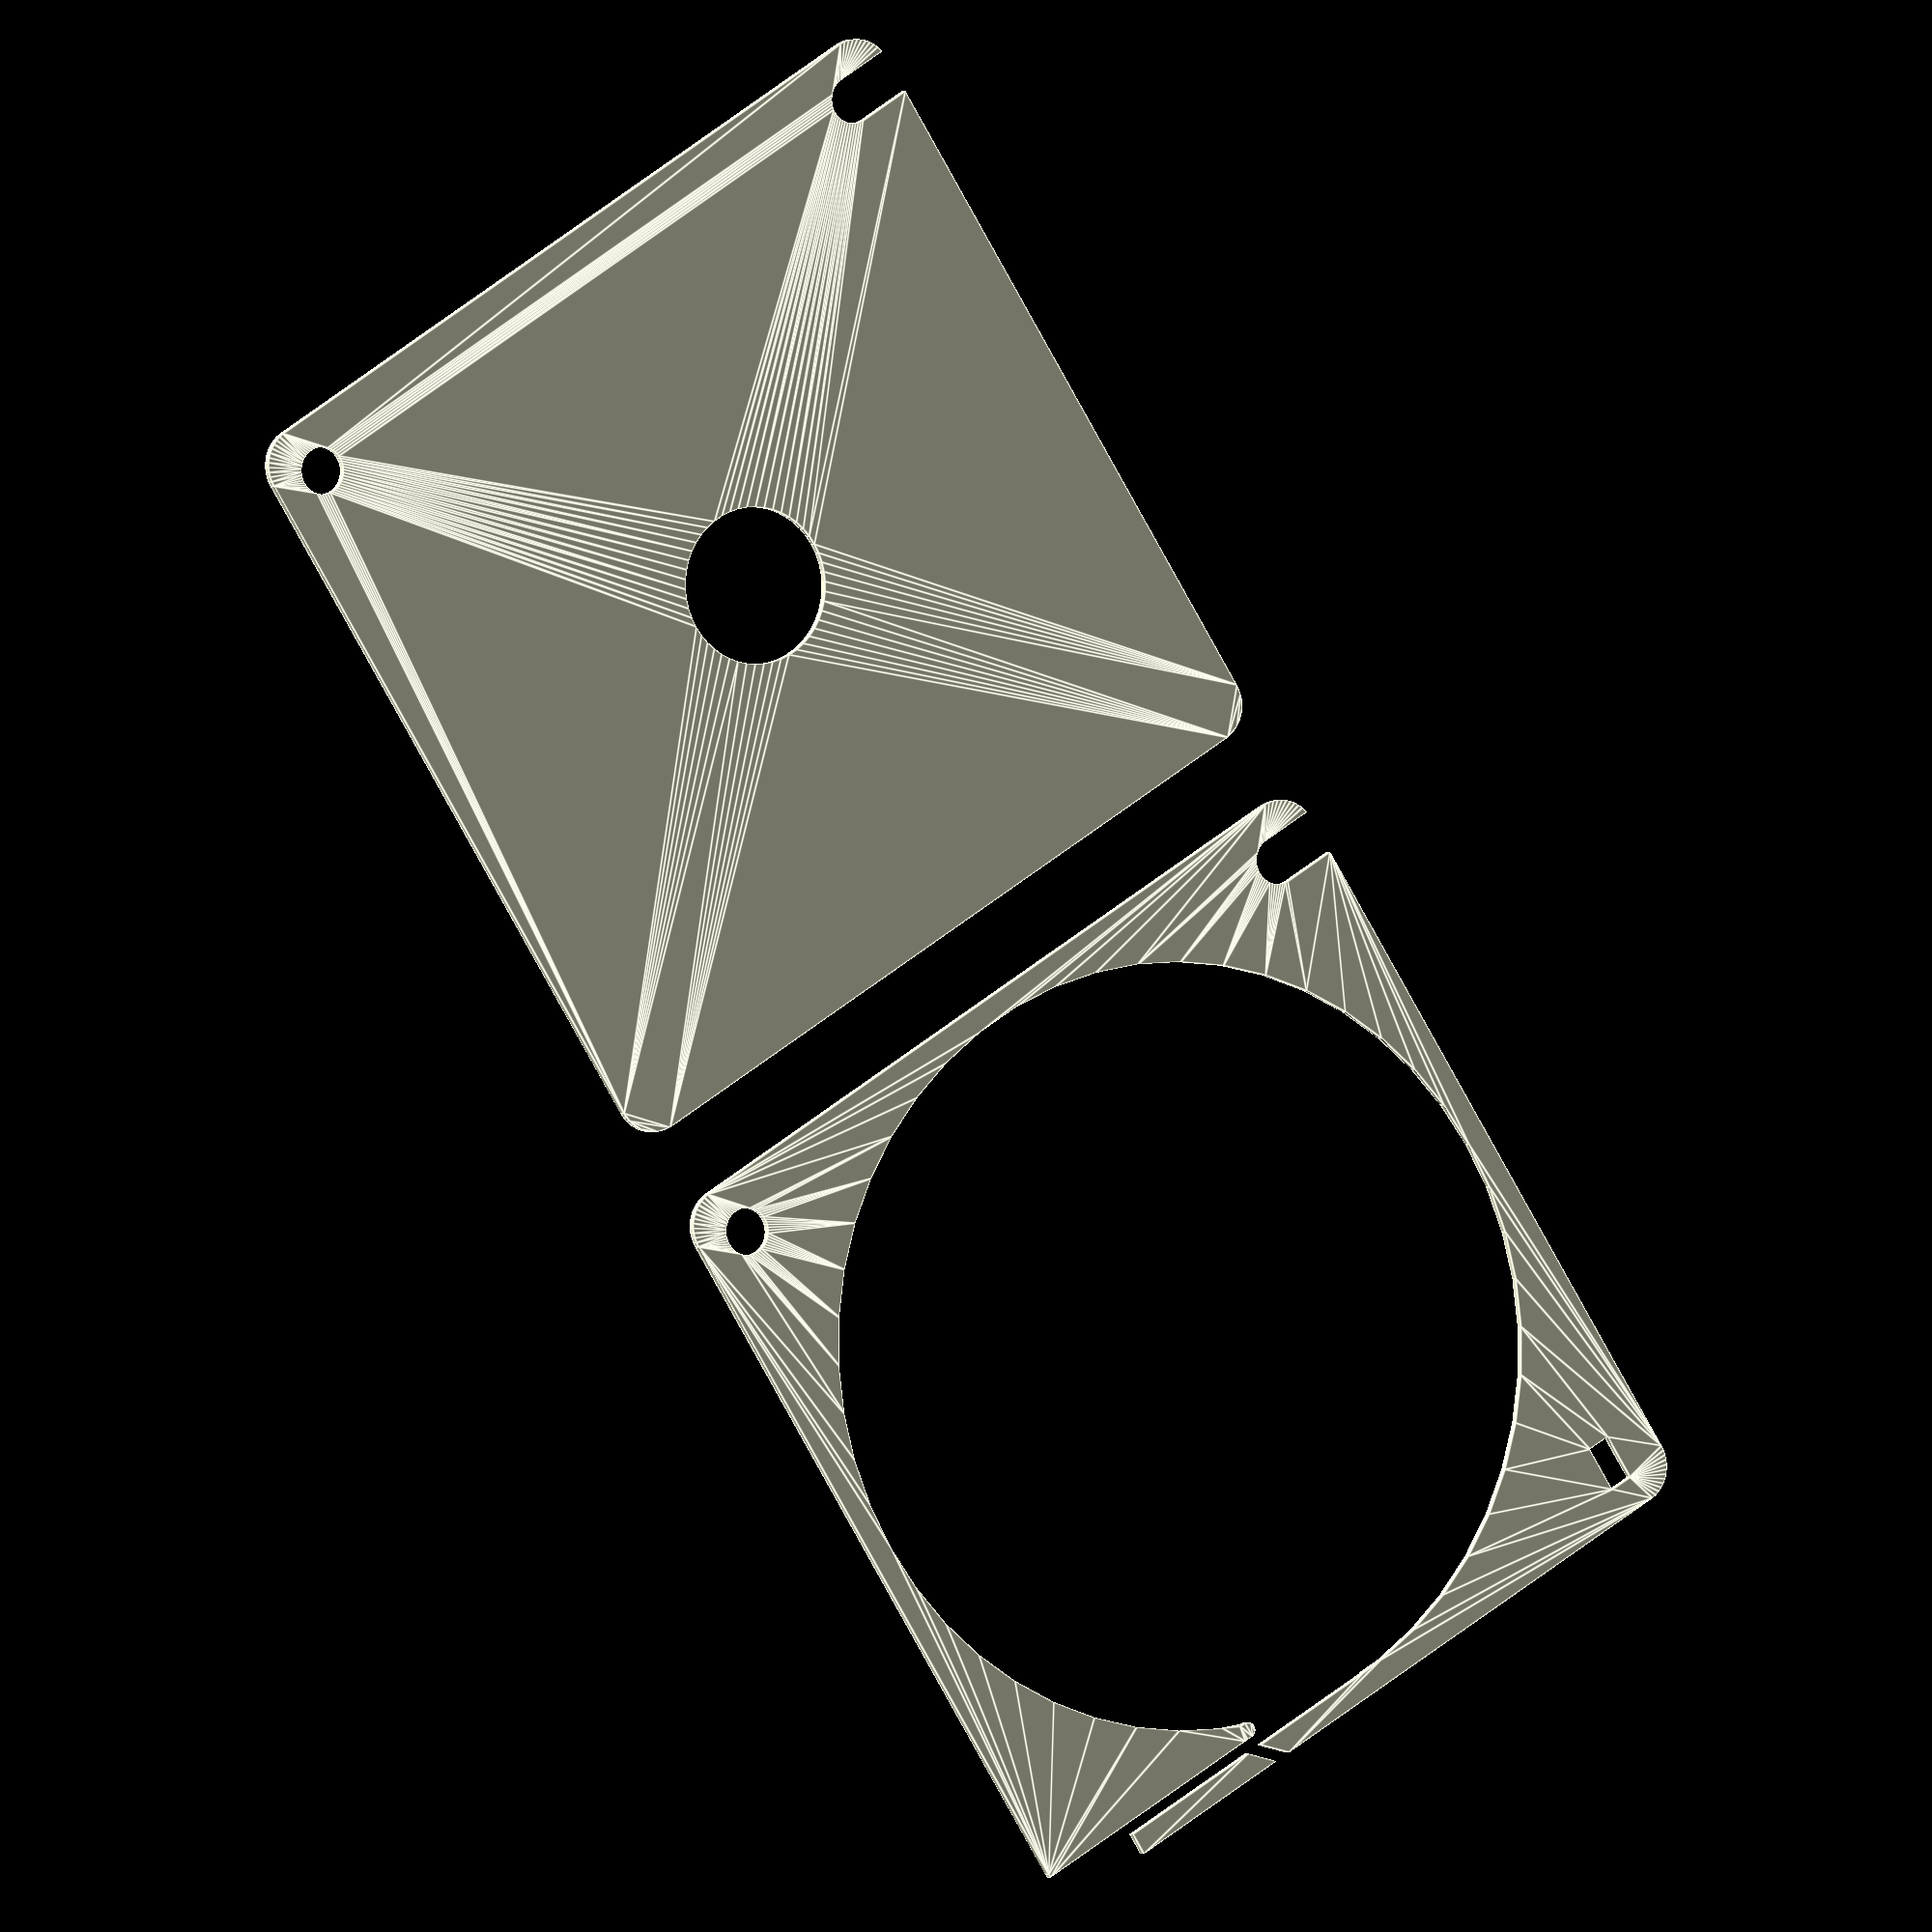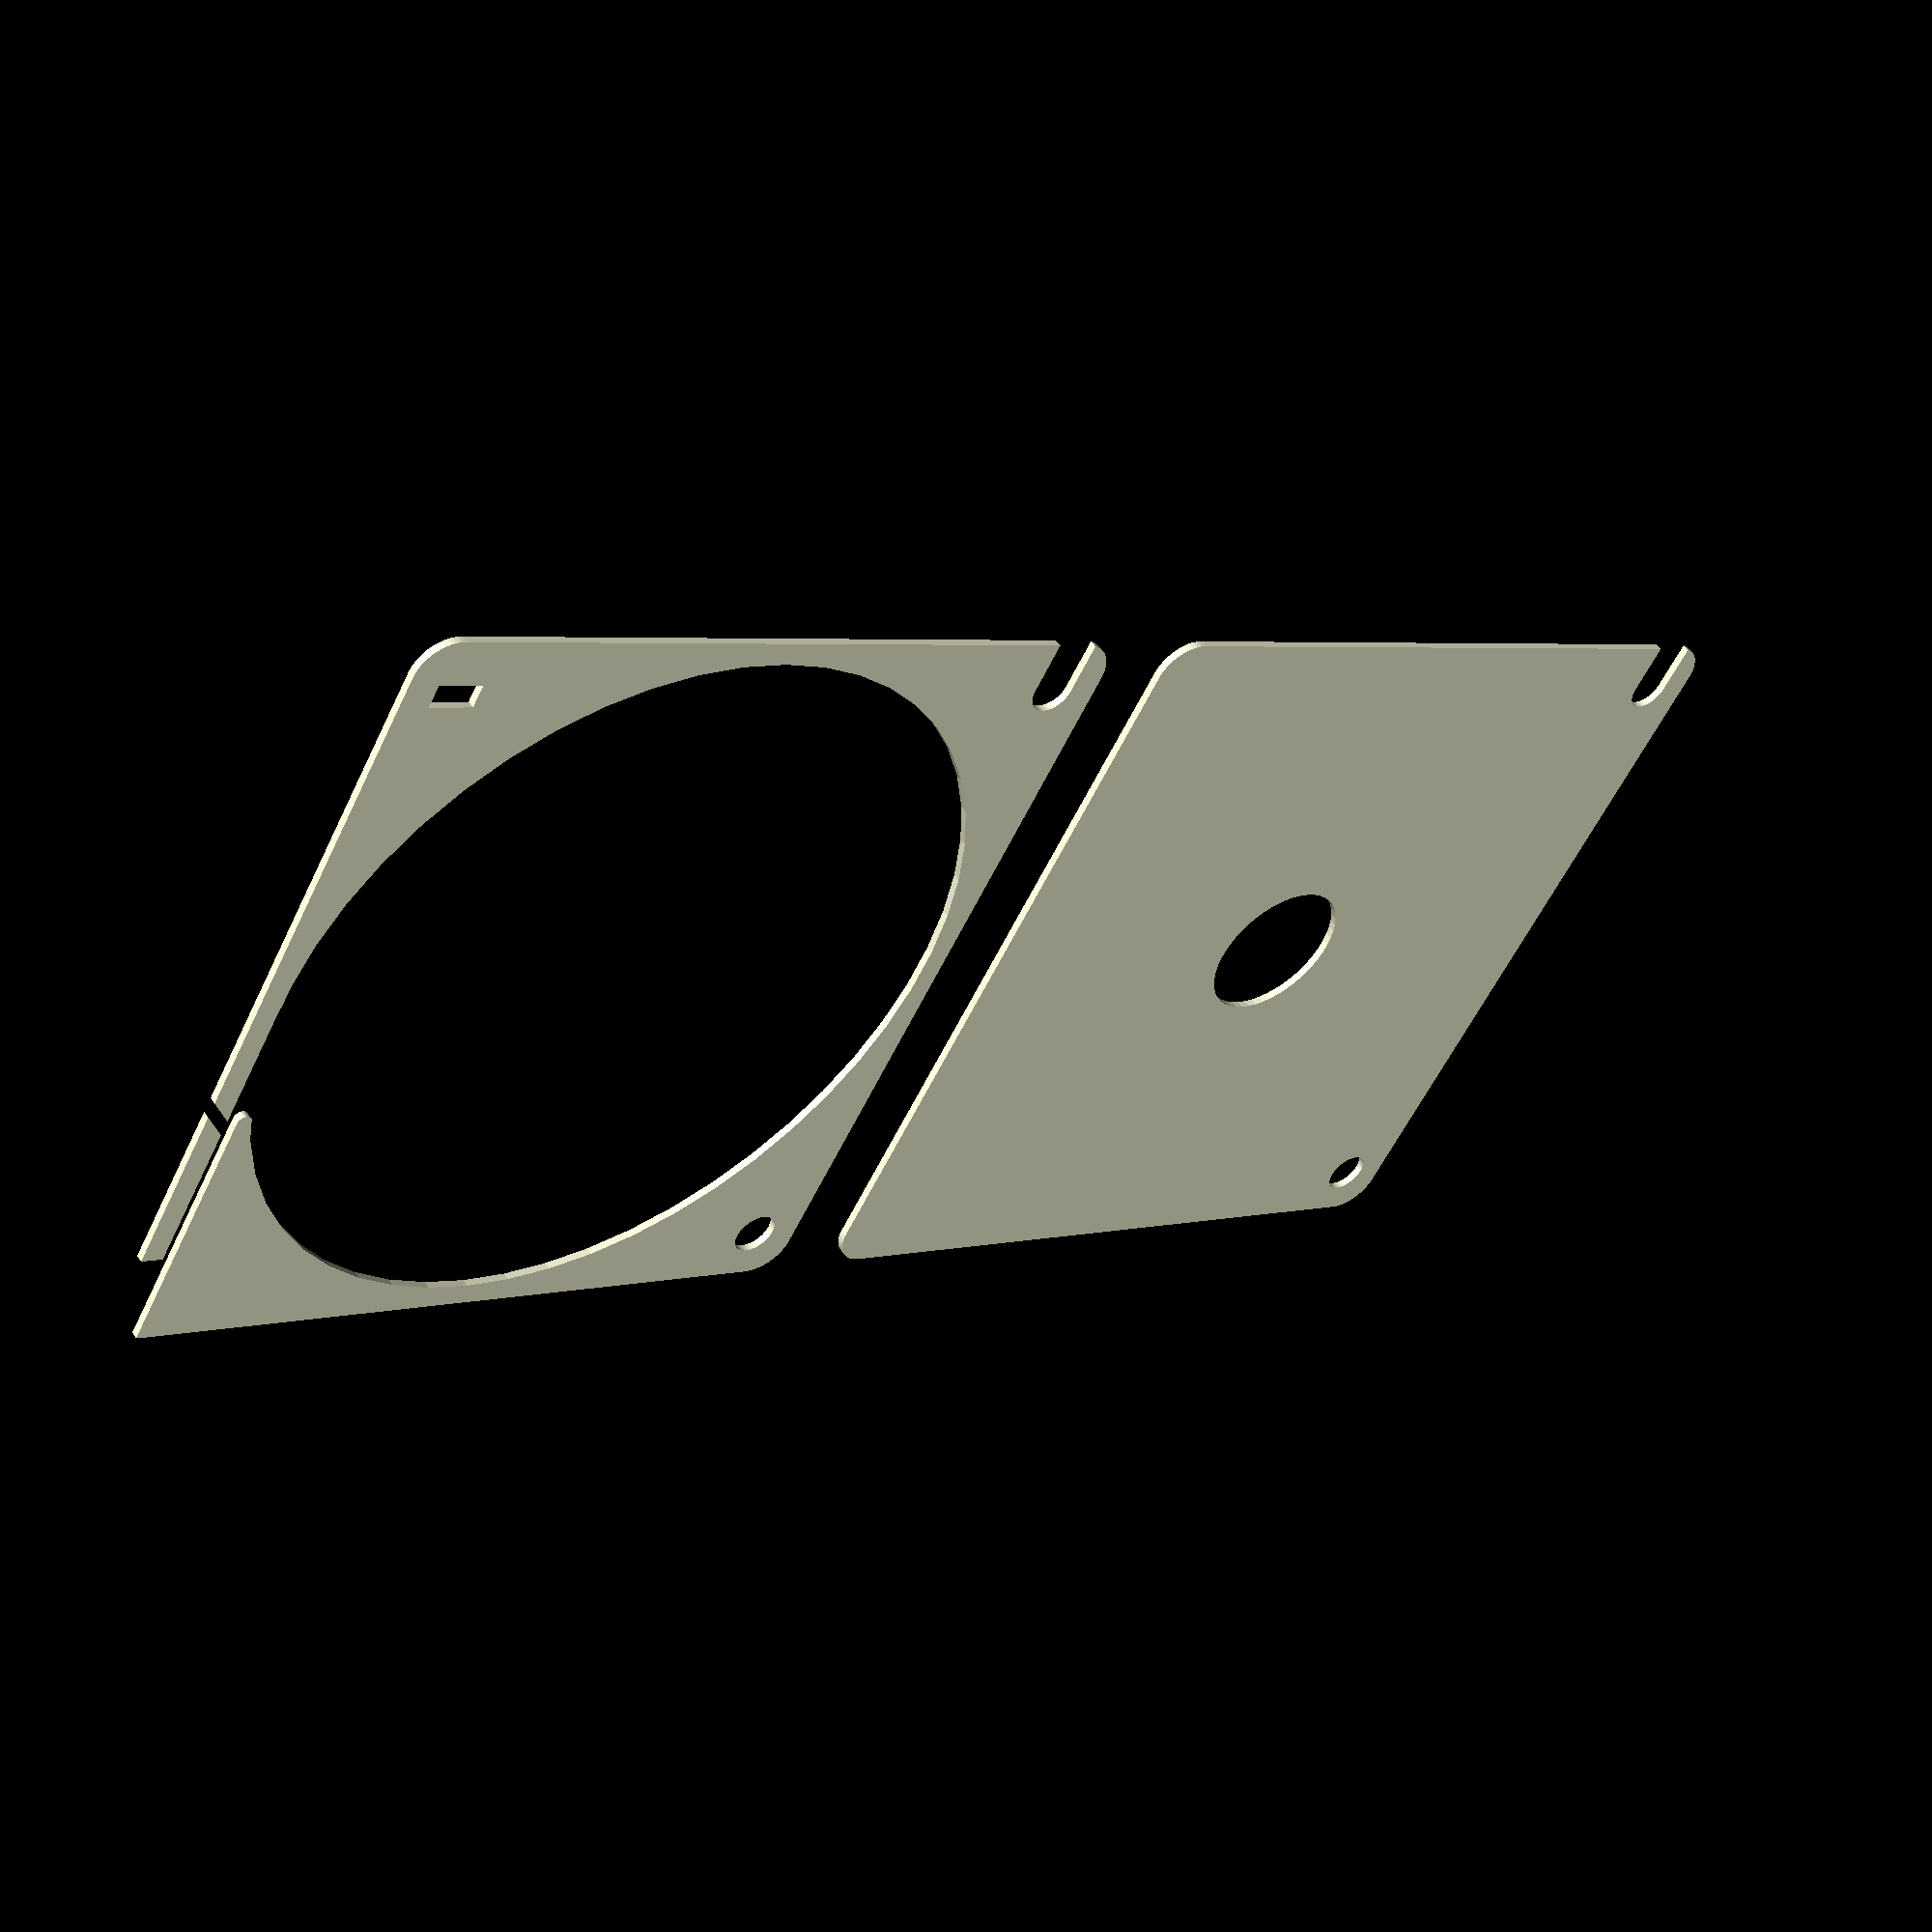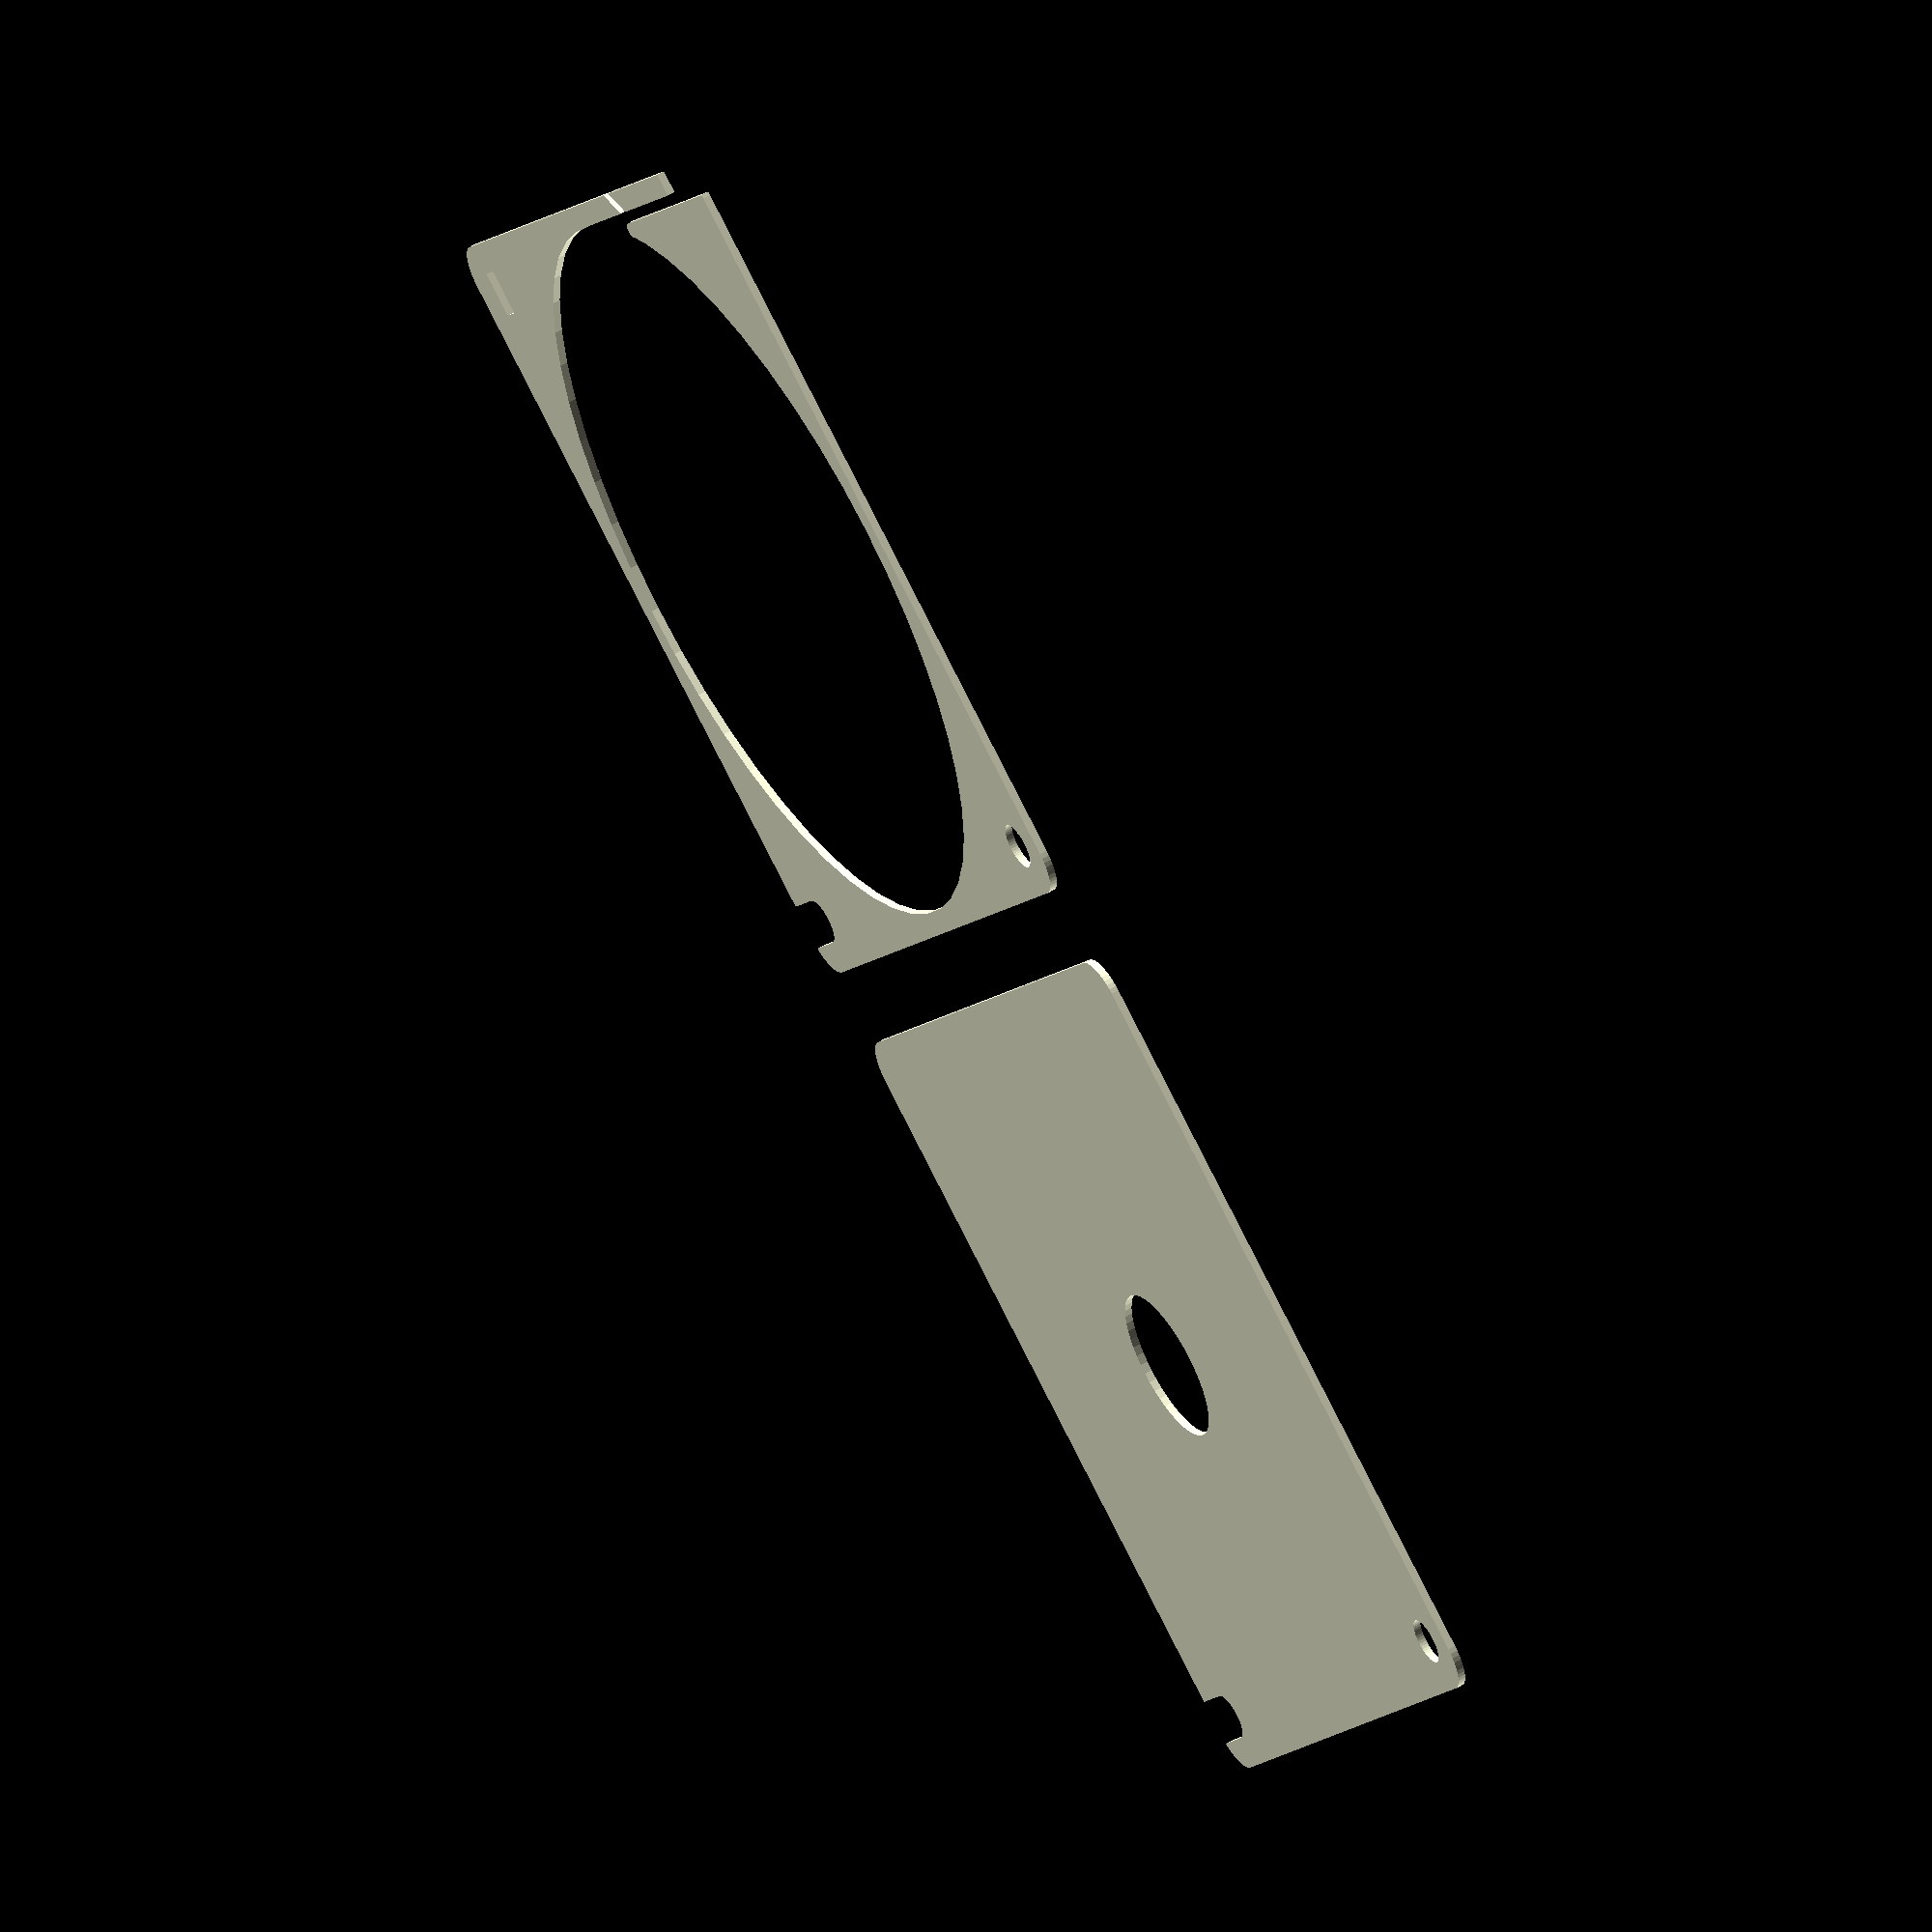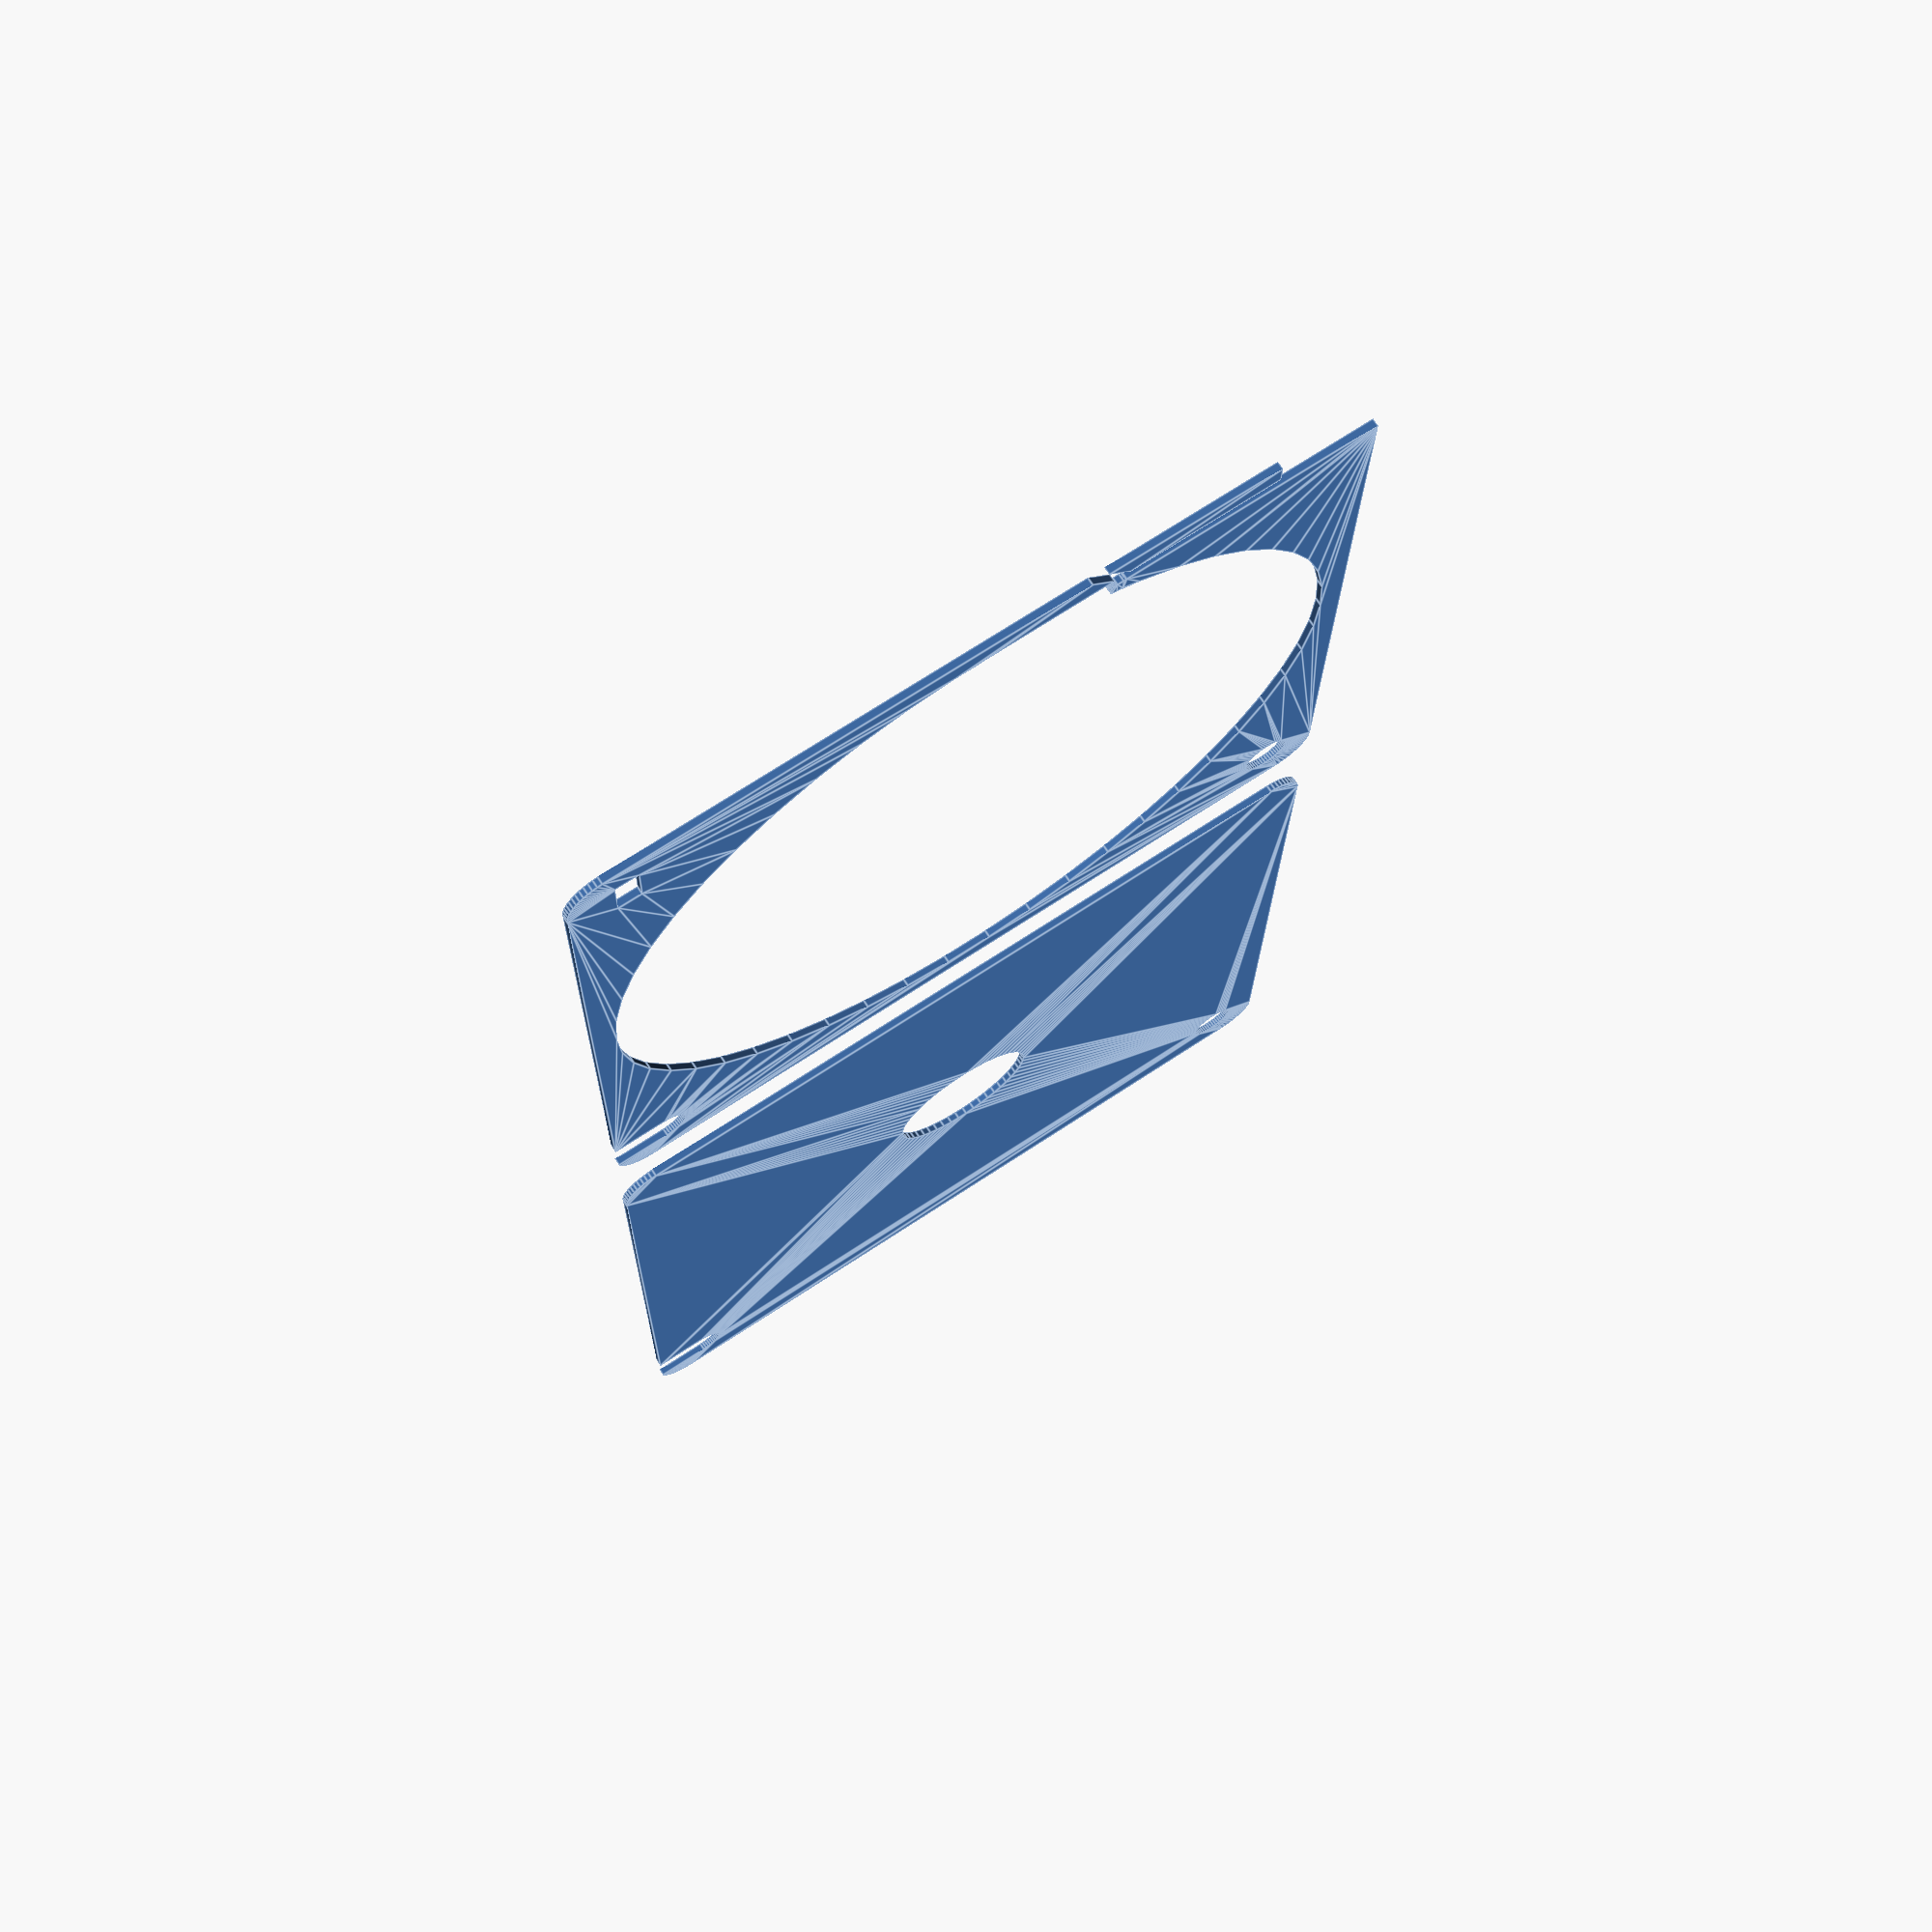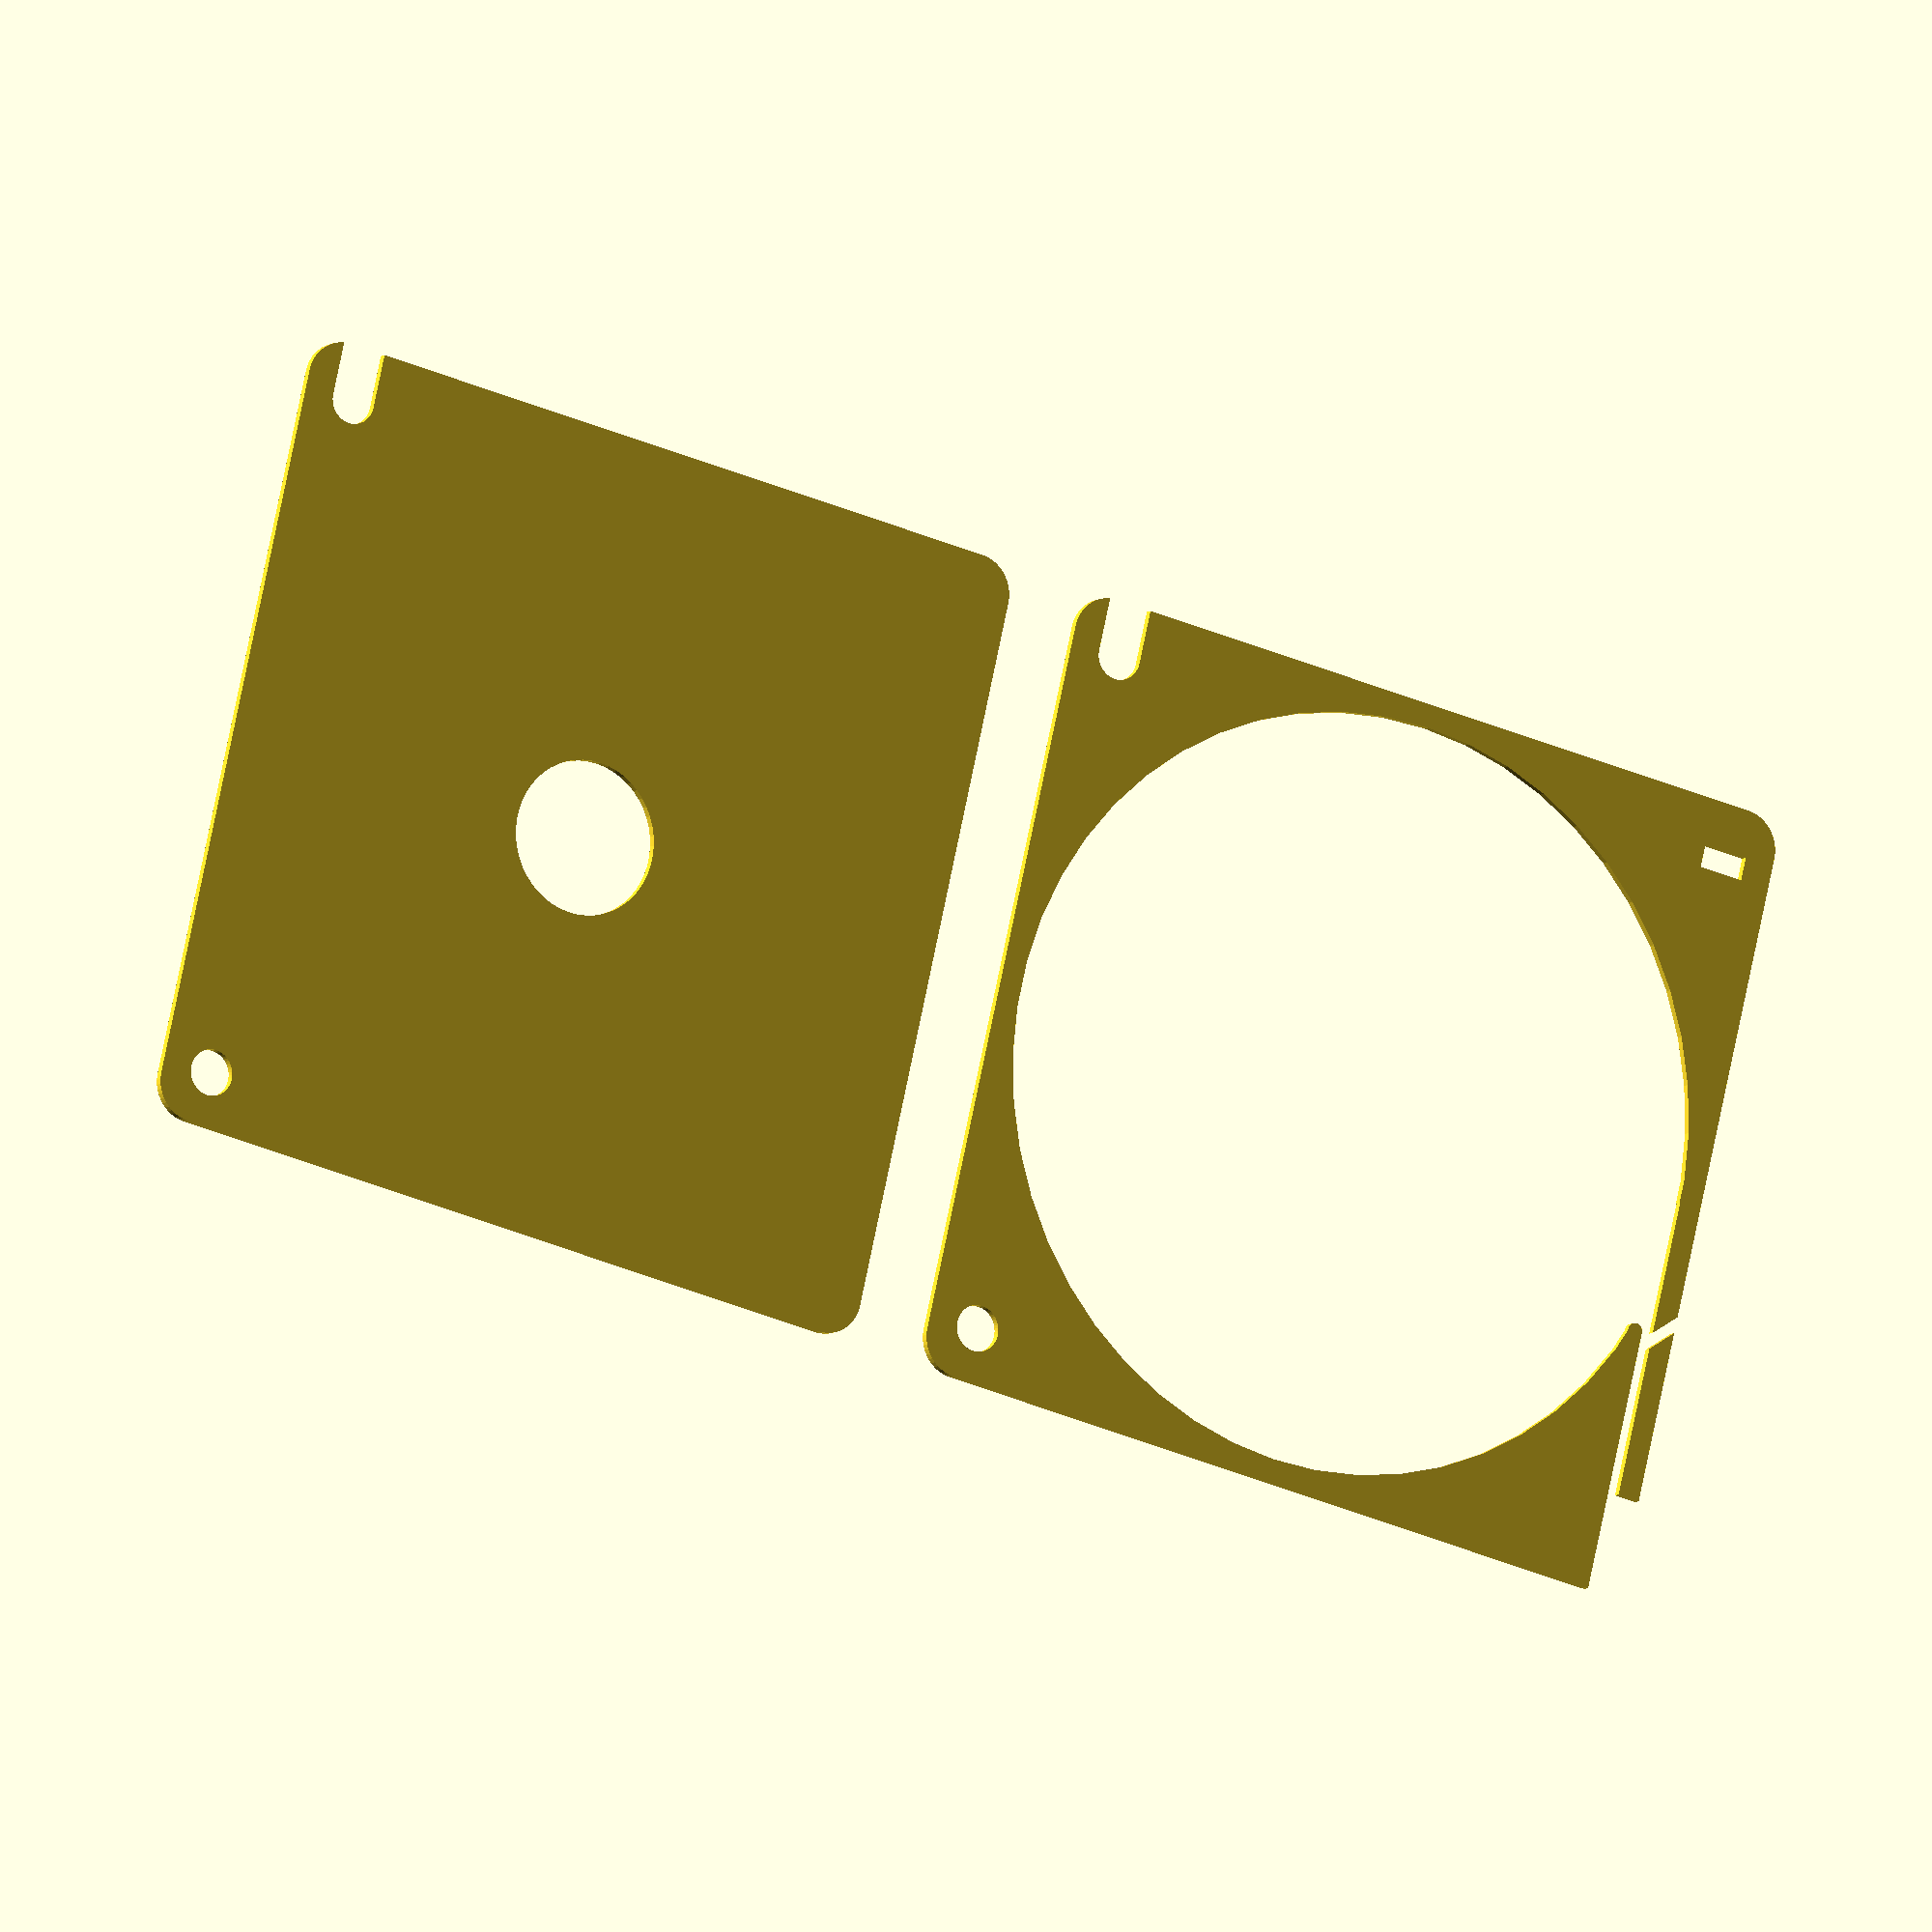
<openscad>
$fn = 50;


union() {
	translate(v = [0, 0, 0]) {
		projection() {
			intersection() {
				translate(v = [-500, -500, -5.5000000000]) {
					cube(size = [1000, 1000, 0.1000000000]);
				}
				union() {
					difference() {
						union() {
							translate(v = [0, 0, 0]) {
								rotate(a = [0, 0, 0]) {
									hull() {
										translate(v = [-47.0000000000, 47.0000000000, 0]) {
											rotate(a = [0, 0, 0]) {
												translate(v = [0, 0, 0]) {
													rotate(a = [0, 0, 0]) {
														cylinder(h = 14, r = 5);
													}
												}
											}
										}
										translate(v = [47.0000000000, 47.0000000000, 0]) {
											rotate(a = [0, 0, 0]) {
												translate(v = [0, 0, 0]) {
													rotate(a = [0, 0, 0]) {
														cylinder(h = 14, r = 5);
													}
												}
											}
										}
										translate(v = [-47.0000000000, -47.0000000000, 0]) {
											rotate(a = [0, 0, 0]) {
												translate(v = [0, 0, 0]) {
													rotate(a = [0, 0, 0]) {
														cylinder(h = 14, r = 5);
													}
												}
											}
										}
										translate(v = [47.0000000000, -47.0000000000, 0]) {
											rotate(a = [0, 0, 0]) {
												translate(v = [0, 0, 0]) {
													rotate(a = [0, 0, 0]) {
														cylinder(h = 14, r = 5);
													}
												}
											}
										}
									}
								}
							}
						}
						union() {
							translate(v = [-52.5000000000, -45.0000000000, -125]) {
								rotate(a = [0, 0, 0]) {
									hull() {
										translate(v = [7.5000000000, 0, 0]) {
											rotate(a = [0, 0, 0]) {
												translate(v = [0, 0, 0]) {
													rotate(a = [0, 0, 0]) {
														cylinder(h = 250, r = 3.0000000000);
													}
												}
											}
										}
										translate(v = [-7.5000000000, 0, 0]) {
											rotate(a = [0, 0, 0]) {
												translate(v = [0, 0, 0]) {
													rotate(a = [0, 0, 0]) {
														cylinder(h = 250, r = 3.0000000000);
													}
												}
											}
										}
									}
								}
							}
							translate(v = [45.0000000000, -45.0000000000, -125.0000000000]) {
								rotate(a = [0, 0, 0]) {
									cylinder(h = 250, r = 3.0000000000);
								}
							}
							translate(v = [-52.0000000000, 45.0000000000, 7.0000000000]) {
								rotate(a = [0, 90, 0]) {
									cylinder(h = 9, r = 1.5000000000);
								}
							}
							translate(v = [-46.0000000000, 42.0000000000, 3.5000000000]) {
								rotate(a = [0, 0, 0]) {
									cube(size = [3, 6, 10.5000000000]);
								}
							}
							translate(v = [0, 0, 0.6000000000]) {
								rotate(a = [0, 0, 0]) {
									cylinder(h = 16.4000000000, r = 49.0000000000);
								}
							}
							translate(v = [0, 0, -7.0000000000]) {
								rotate(a = [0, 0, 0]) {
									cylinder(h = 14, r = 10.0000000000);
								}
							}
							translate(v = [0.0000000000, 47.5000000000, 0.6000000000]) {
								rotate(a = [0, 0, 0]) {
									cube(size = [52.0000000000, 1.5000000000, 16.4000000000]);
								}
							}
							translate(v = [39.0000000000, 47.5000000000, 0.6000000000]) {
								rotate(a = [0, 0, 0]) {
									cube(size = [13.0000000000, 4.5000000000, 16.4000000000]);
								}
							}
							translate(v = [10.4000000000, 47.5000000000, 12.5000000000]) {
								rotate(a = [0, 0, 0]) {
									cube(size = [41.6000000000, 4.5000000000, 1.5000000000]);
								}
							}
							translate(v = [13.5833333333, 52.7500000000, 0.6000000000]) {
								rotate(a = [0, 0, -45]) {
									cube(size = [7.5000000000, 1.5000000000, 16.4000000000]);
								}
							}
							translate(v = [11.0610000000, 45.5000000000, 0.6000000000]) {
								rotate(a = [0, 0, 0]) {
									cube(size = [7.5000000000, 2, 13.4000000000]);
								}
							}
						}
					}
					union() {
						translate(v = [20.3110000000, 46.5000000000, 0]) {
							rotate(a = [0, 0, 0]) {
								hull() {
									translate(v = [2.5000000000, 0, 0]) {
										rotate(a = [0, 0, 0]) {
											translate(v = [0, 0, 0]) {
												rotate(a = [0, 0, 0]) {
													cylinder(h = 14, r = 1.0000000000);
												}
											}
										}
									}
									translate(v = [-2.5000000000, 0, 0]) {
										rotate(a = [0, 0, 0]) {
											translate(v = [0, 0, 0]) {
												rotate(a = [0, 0, 0]) {
													cylinder(h = 14, r = 1.0000000000);
												}
											}
										}
									}
								}
							}
						}
					}
				}
			}
		}
	}
	translate(v = [0, 114, 0]) {
		projection() {
			intersection() {
				translate(v = [-500, -500, -2.5000000000]) {
					cube(size = [1000, 1000, 0.1000000000]);
				}
				union() {
					difference() {
						union() {
							translate(v = [0, 0, 0]) {
								rotate(a = [0, 0, 0]) {
									hull() {
										translate(v = [-47.0000000000, 47.0000000000, 0]) {
											rotate(a = [0, 0, 0]) {
												translate(v = [0, 0, 0]) {
													rotate(a = [0, 0, 0]) {
														cylinder(h = 14, r = 5);
													}
												}
											}
										}
										translate(v = [47.0000000000, 47.0000000000, 0]) {
											rotate(a = [0, 0, 0]) {
												translate(v = [0, 0, 0]) {
													rotate(a = [0, 0, 0]) {
														cylinder(h = 14, r = 5);
													}
												}
											}
										}
										translate(v = [-47.0000000000, -47.0000000000, 0]) {
											rotate(a = [0, 0, 0]) {
												translate(v = [0, 0, 0]) {
													rotate(a = [0, 0, 0]) {
														cylinder(h = 14, r = 5);
													}
												}
											}
										}
										translate(v = [47.0000000000, -47.0000000000, 0]) {
											rotate(a = [0, 0, 0]) {
												translate(v = [0, 0, 0]) {
													rotate(a = [0, 0, 0]) {
														cylinder(h = 14, r = 5);
													}
												}
											}
										}
									}
								}
							}
						}
						union() {
							translate(v = [-52.5000000000, -45.0000000000, -125]) {
								rotate(a = [0, 0, 0]) {
									hull() {
										translate(v = [7.5000000000, 0, 0]) {
											rotate(a = [0, 0, 0]) {
												translate(v = [0, 0, 0]) {
													rotate(a = [0, 0, 0]) {
														cylinder(h = 250, r = 3.0000000000);
													}
												}
											}
										}
										translate(v = [-7.5000000000, 0, 0]) {
											rotate(a = [0, 0, 0]) {
												translate(v = [0, 0, 0]) {
													rotate(a = [0, 0, 0]) {
														cylinder(h = 250, r = 3.0000000000);
													}
												}
											}
										}
									}
								}
							}
							translate(v = [45.0000000000, -45.0000000000, -125.0000000000]) {
								rotate(a = [0, 0, 0]) {
									cylinder(h = 250, r = 3.0000000000);
								}
							}
							translate(v = [-52.0000000000, 45.0000000000, 7.0000000000]) {
								rotate(a = [0, 90, 0]) {
									cylinder(h = 9, r = 1.5000000000);
								}
							}
							translate(v = [-46.0000000000, 42.0000000000, 3.5000000000]) {
								rotate(a = [0, 0, 0]) {
									cube(size = [3, 6, 10.5000000000]);
								}
							}
							translate(v = [0, 0, 0.6000000000]) {
								rotate(a = [0, 0, 0]) {
									cylinder(h = 16.4000000000, r = 49.0000000000);
								}
							}
							translate(v = [0, 0, -7.0000000000]) {
								rotate(a = [0, 0, 0]) {
									cylinder(h = 14, r = 10.0000000000);
								}
							}
							translate(v = [0.0000000000, 47.5000000000, 0.6000000000]) {
								rotate(a = [0, 0, 0]) {
									cube(size = [52.0000000000, 1.5000000000, 16.4000000000]);
								}
							}
							translate(v = [39.0000000000, 47.5000000000, 0.6000000000]) {
								rotate(a = [0, 0, 0]) {
									cube(size = [13.0000000000, 4.5000000000, 16.4000000000]);
								}
							}
							translate(v = [10.4000000000, 47.5000000000, 12.5000000000]) {
								rotate(a = [0, 0, 0]) {
									cube(size = [41.6000000000, 4.5000000000, 1.5000000000]);
								}
							}
							translate(v = [13.5833333333, 52.7500000000, 0.6000000000]) {
								rotate(a = [0, 0, -45]) {
									cube(size = [7.5000000000, 1.5000000000, 16.4000000000]);
								}
							}
							translate(v = [11.0610000000, 45.5000000000, 0.6000000000]) {
								rotate(a = [0, 0, 0]) {
									cube(size = [7.5000000000, 2, 13.4000000000]);
								}
							}
						}
					}
					union() {
						translate(v = [20.3110000000, 46.5000000000, 0]) {
							rotate(a = [0, 0, 0]) {
								hull() {
									translate(v = [2.5000000000, 0, 0]) {
										rotate(a = [0, 0, 0]) {
											translate(v = [0, 0, 0]) {
												rotate(a = [0, 0, 0]) {
													cylinder(h = 14, r = 1.0000000000);
												}
											}
										}
									}
									translate(v = [-2.5000000000, 0, 0]) {
										rotate(a = [0, 0, 0]) {
											translate(v = [0, 0, 0]) {
												rotate(a = [0, 0, 0]) {
													cylinder(h = 14, r = 1.0000000000);
												}
											}
										}
									}
								}
							}
						}
					}
				}
			}
		}
	}
	translate(v = [0, 228, 0]) {
		projection() {
			intersection() {
				translate(v = [-500, -500, 0.5000000000]) {
					cube(size = [1000, 1000, 0.1000000000]);
				}
				union() {
					difference() {
						union() {
							translate(v = [0, 0, 0]) {
								rotate(a = [0, 0, 0]) {
									hull() {
										translate(v = [-47.0000000000, 47.0000000000, 0]) {
											rotate(a = [0, 0, 0]) {
												translate(v = [0, 0, 0]) {
													rotate(a = [0, 0, 0]) {
														cylinder(h = 14, r = 5);
													}
												}
											}
										}
										translate(v = [47.0000000000, 47.0000000000, 0]) {
											rotate(a = [0, 0, 0]) {
												translate(v = [0, 0, 0]) {
													rotate(a = [0, 0, 0]) {
														cylinder(h = 14, r = 5);
													}
												}
											}
										}
										translate(v = [-47.0000000000, -47.0000000000, 0]) {
											rotate(a = [0, 0, 0]) {
												translate(v = [0, 0, 0]) {
													rotate(a = [0, 0, 0]) {
														cylinder(h = 14, r = 5);
													}
												}
											}
										}
										translate(v = [47.0000000000, -47.0000000000, 0]) {
											rotate(a = [0, 0, 0]) {
												translate(v = [0, 0, 0]) {
													rotate(a = [0, 0, 0]) {
														cylinder(h = 14, r = 5);
													}
												}
											}
										}
									}
								}
							}
						}
						union() {
							translate(v = [-52.5000000000, -45.0000000000, -125]) {
								rotate(a = [0, 0, 0]) {
									hull() {
										translate(v = [7.5000000000, 0, 0]) {
											rotate(a = [0, 0, 0]) {
												translate(v = [0, 0, 0]) {
													rotate(a = [0, 0, 0]) {
														cylinder(h = 250, r = 3.0000000000);
													}
												}
											}
										}
										translate(v = [-7.5000000000, 0, 0]) {
											rotate(a = [0, 0, 0]) {
												translate(v = [0, 0, 0]) {
													rotate(a = [0, 0, 0]) {
														cylinder(h = 250, r = 3.0000000000);
													}
												}
											}
										}
									}
								}
							}
							translate(v = [45.0000000000, -45.0000000000, -125.0000000000]) {
								rotate(a = [0, 0, 0]) {
									cylinder(h = 250, r = 3.0000000000);
								}
							}
							translate(v = [-52.0000000000, 45.0000000000, 7.0000000000]) {
								rotate(a = [0, 90, 0]) {
									cylinder(h = 9, r = 1.5000000000);
								}
							}
							translate(v = [-46.0000000000, 42.0000000000, 3.5000000000]) {
								rotate(a = [0, 0, 0]) {
									cube(size = [3, 6, 10.5000000000]);
								}
							}
							translate(v = [0, 0, 0.6000000000]) {
								rotate(a = [0, 0, 0]) {
									cylinder(h = 16.4000000000, r = 49.0000000000);
								}
							}
							translate(v = [0, 0, -7.0000000000]) {
								rotate(a = [0, 0, 0]) {
									cylinder(h = 14, r = 10.0000000000);
								}
							}
							translate(v = [0.0000000000, 47.5000000000, 0.6000000000]) {
								rotate(a = [0, 0, 0]) {
									cube(size = [52.0000000000, 1.5000000000, 16.4000000000]);
								}
							}
							translate(v = [39.0000000000, 47.5000000000, 0.6000000000]) {
								rotate(a = [0, 0, 0]) {
									cube(size = [13.0000000000, 4.5000000000, 16.4000000000]);
								}
							}
							translate(v = [10.4000000000, 47.5000000000, 12.5000000000]) {
								rotate(a = [0, 0, 0]) {
									cube(size = [41.6000000000, 4.5000000000, 1.5000000000]);
								}
							}
							translate(v = [13.5833333333, 52.7500000000, 0.6000000000]) {
								rotate(a = [0, 0, -45]) {
									cube(size = [7.5000000000, 1.5000000000, 16.4000000000]);
								}
							}
							translate(v = [11.0610000000, 45.5000000000, 0.6000000000]) {
								rotate(a = [0, 0, 0]) {
									cube(size = [7.5000000000, 2, 13.4000000000]);
								}
							}
						}
					}
					union() {
						translate(v = [20.3110000000, 46.5000000000, 0]) {
							rotate(a = [0, 0, 0]) {
								hull() {
									translate(v = [2.5000000000, 0, 0]) {
										rotate(a = [0, 0, 0]) {
											translate(v = [0, 0, 0]) {
												rotate(a = [0, 0, 0]) {
													cylinder(h = 14, r = 1.0000000000);
												}
											}
										}
									}
									translate(v = [-2.5000000000, 0, 0]) {
										rotate(a = [0, 0, 0]) {
											translate(v = [0, 0, 0]) {
												rotate(a = [0, 0, 0]) {
													cylinder(h = 14, r = 1.0000000000);
												}
											}
										}
									}
								}
							}
						}
					}
				}
			}
		}
	}
	translate(v = [0, 342, 0]) {
		projection() {
			intersection() {
				translate(v = [-500, -500, 3.5000000000]) {
					cube(size = [1000, 1000, 0.1000000000]);
				}
				union() {
					difference() {
						union() {
							translate(v = [0, 0, 0]) {
								rotate(a = [0, 0, 0]) {
									hull() {
										translate(v = [-47.0000000000, 47.0000000000, 0]) {
											rotate(a = [0, 0, 0]) {
												translate(v = [0, 0, 0]) {
													rotate(a = [0, 0, 0]) {
														cylinder(h = 14, r = 5);
													}
												}
											}
										}
										translate(v = [47.0000000000, 47.0000000000, 0]) {
											rotate(a = [0, 0, 0]) {
												translate(v = [0, 0, 0]) {
													rotate(a = [0, 0, 0]) {
														cylinder(h = 14, r = 5);
													}
												}
											}
										}
										translate(v = [-47.0000000000, -47.0000000000, 0]) {
											rotate(a = [0, 0, 0]) {
												translate(v = [0, 0, 0]) {
													rotate(a = [0, 0, 0]) {
														cylinder(h = 14, r = 5);
													}
												}
											}
										}
										translate(v = [47.0000000000, -47.0000000000, 0]) {
											rotate(a = [0, 0, 0]) {
												translate(v = [0, 0, 0]) {
													rotate(a = [0, 0, 0]) {
														cylinder(h = 14, r = 5);
													}
												}
											}
										}
									}
								}
							}
						}
						union() {
							translate(v = [-52.5000000000, -45.0000000000, -125]) {
								rotate(a = [0, 0, 0]) {
									hull() {
										translate(v = [7.5000000000, 0, 0]) {
											rotate(a = [0, 0, 0]) {
												translate(v = [0, 0, 0]) {
													rotate(a = [0, 0, 0]) {
														cylinder(h = 250, r = 3.0000000000);
													}
												}
											}
										}
										translate(v = [-7.5000000000, 0, 0]) {
											rotate(a = [0, 0, 0]) {
												translate(v = [0, 0, 0]) {
													rotate(a = [0, 0, 0]) {
														cylinder(h = 250, r = 3.0000000000);
													}
												}
											}
										}
									}
								}
							}
							translate(v = [45.0000000000, -45.0000000000, -125.0000000000]) {
								rotate(a = [0, 0, 0]) {
									cylinder(h = 250, r = 3.0000000000);
								}
							}
							translate(v = [-52.0000000000, 45.0000000000, 7.0000000000]) {
								rotate(a = [0, 90, 0]) {
									cylinder(h = 9, r = 1.5000000000);
								}
							}
							translate(v = [-46.0000000000, 42.0000000000, 3.5000000000]) {
								rotate(a = [0, 0, 0]) {
									cube(size = [3, 6, 10.5000000000]);
								}
							}
							translate(v = [0, 0, 0.6000000000]) {
								rotate(a = [0, 0, 0]) {
									cylinder(h = 16.4000000000, r = 49.0000000000);
								}
							}
							translate(v = [0, 0, -7.0000000000]) {
								rotate(a = [0, 0, 0]) {
									cylinder(h = 14, r = 10.0000000000);
								}
							}
							translate(v = [0.0000000000, 47.5000000000, 0.6000000000]) {
								rotate(a = [0, 0, 0]) {
									cube(size = [52.0000000000, 1.5000000000, 16.4000000000]);
								}
							}
							translate(v = [39.0000000000, 47.5000000000, 0.6000000000]) {
								rotate(a = [0, 0, 0]) {
									cube(size = [13.0000000000, 4.5000000000, 16.4000000000]);
								}
							}
							translate(v = [10.4000000000, 47.5000000000, 12.5000000000]) {
								rotate(a = [0, 0, 0]) {
									cube(size = [41.6000000000, 4.5000000000, 1.5000000000]);
								}
							}
							translate(v = [13.5833333333, 52.7500000000, 0.6000000000]) {
								rotate(a = [0, 0, -45]) {
									cube(size = [7.5000000000, 1.5000000000, 16.4000000000]);
								}
							}
							translate(v = [11.0610000000, 45.5000000000, 0.6000000000]) {
								rotate(a = [0, 0, 0]) {
									cube(size = [7.5000000000, 2, 13.4000000000]);
								}
							}
						}
					}
					union() {
						translate(v = [20.3110000000, 46.5000000000, 0]) {
							rotate(a = [0, 0, 0]) {
								hull() {
									translate(v = [2.5000000000, 0, 0]) {
										rotate(a = [0, 0, 0]) {
											translate(v = [0, 0, 0]) {
												rotate(a = [0, 0, 0]) {
													cylinder(h = 14, r = 1.0000000000);
												}
											}
										}
									}
									translate(v = [-2.5000000000, 0, 0]) {
										rotate(a = [0, 0, 0]) {
											translate(v = [0, 0, 0]) {
												rotate(a = [0, 0, 0]) {
													cylinder(h = 14, r = 1.0000000000);
												}
											}
										}
									}
								}
							}
						}
					}
				}
			}
		}
	}
}
</openscad>
<views>
elev=1.3 azim=147.7 roll=332.7 proj=o view=edges
elev=309.4 azim=59.9 roll=147.5 proj=p view=wireframe
elev=123.6 azim=121.3 roll=122.3 proj=o view=solid
elev=287.5 azim=0.8 roll=326.6 proj=p view=edges
elev=7.4 azim=103.2 roll=331.6 proj=o view=solid
</views>
